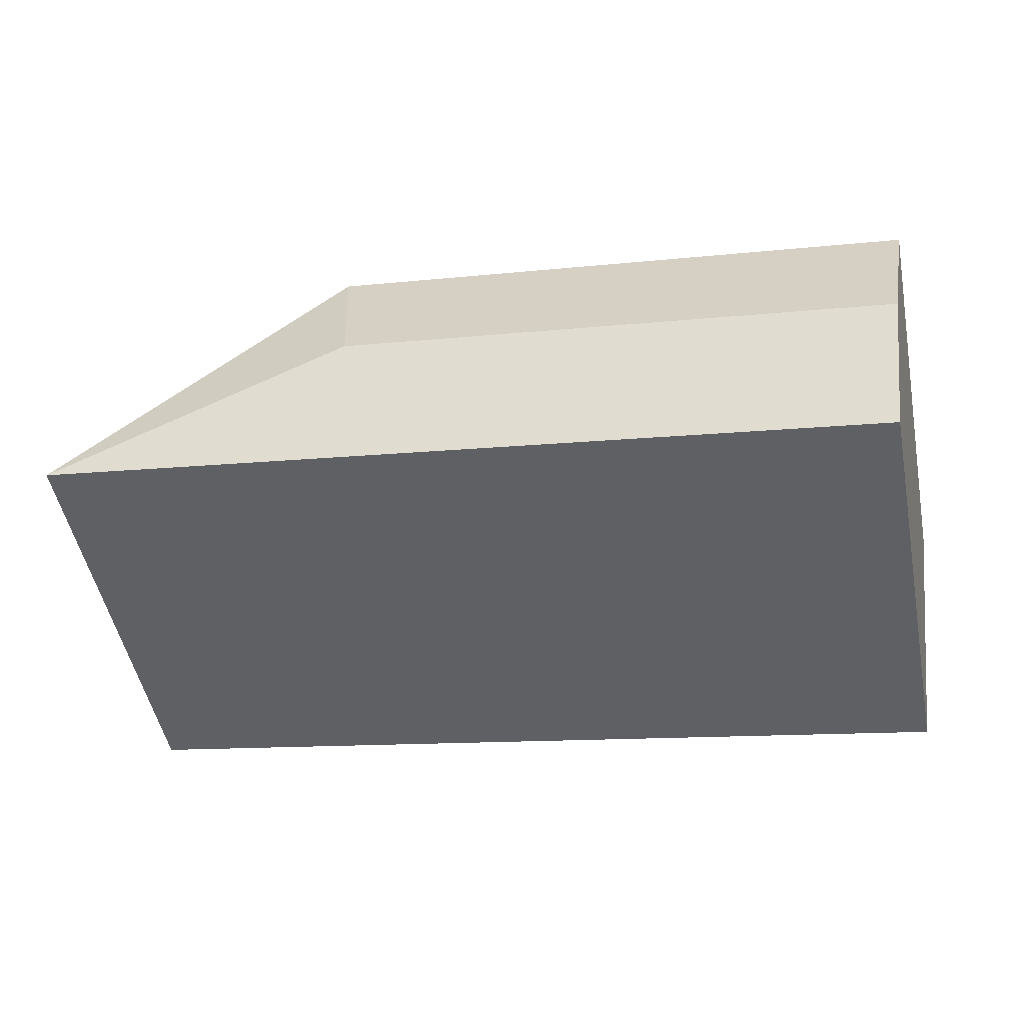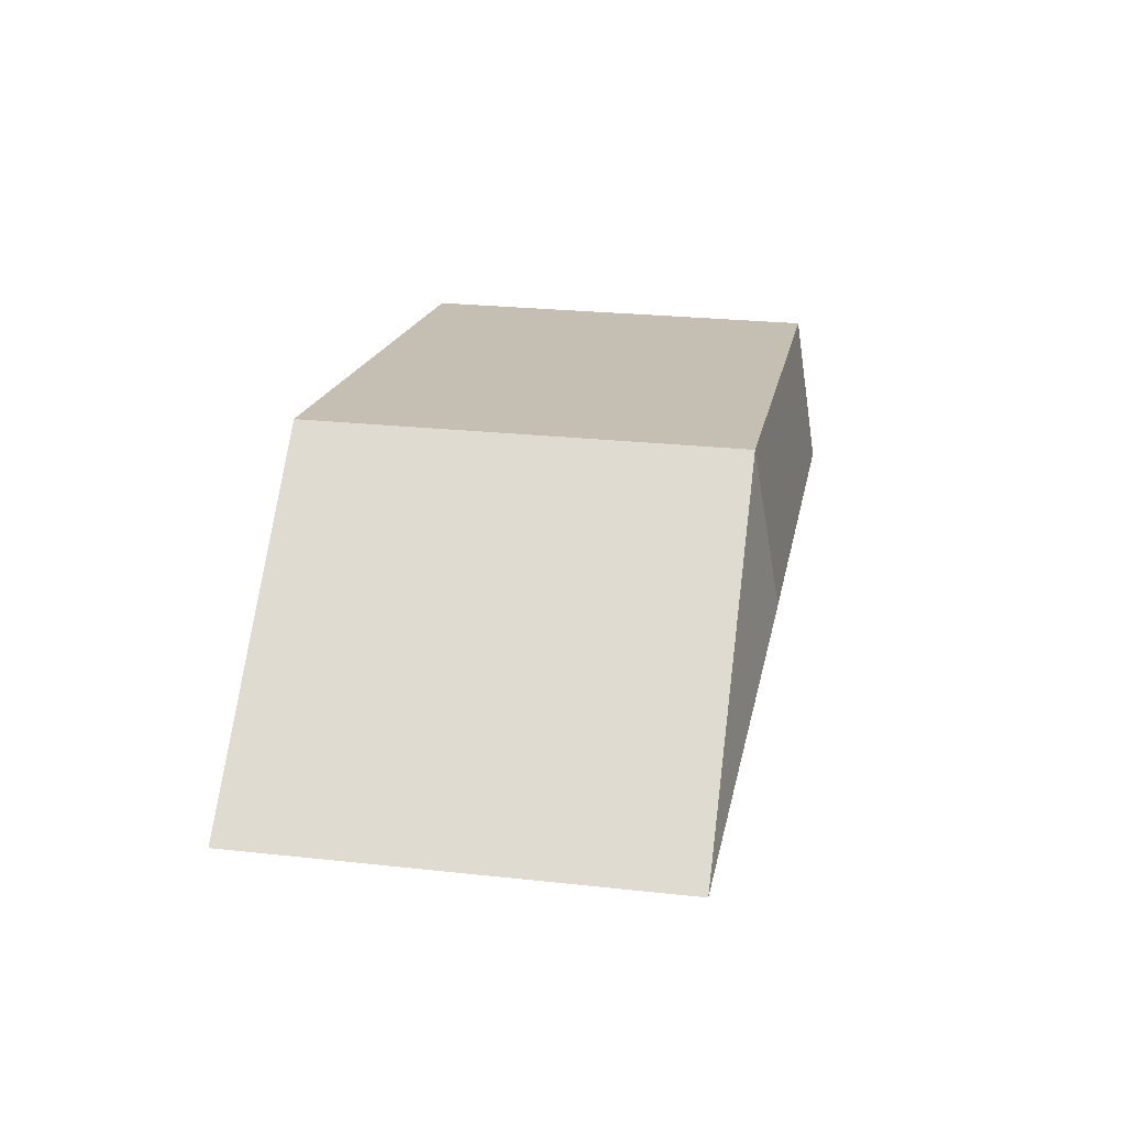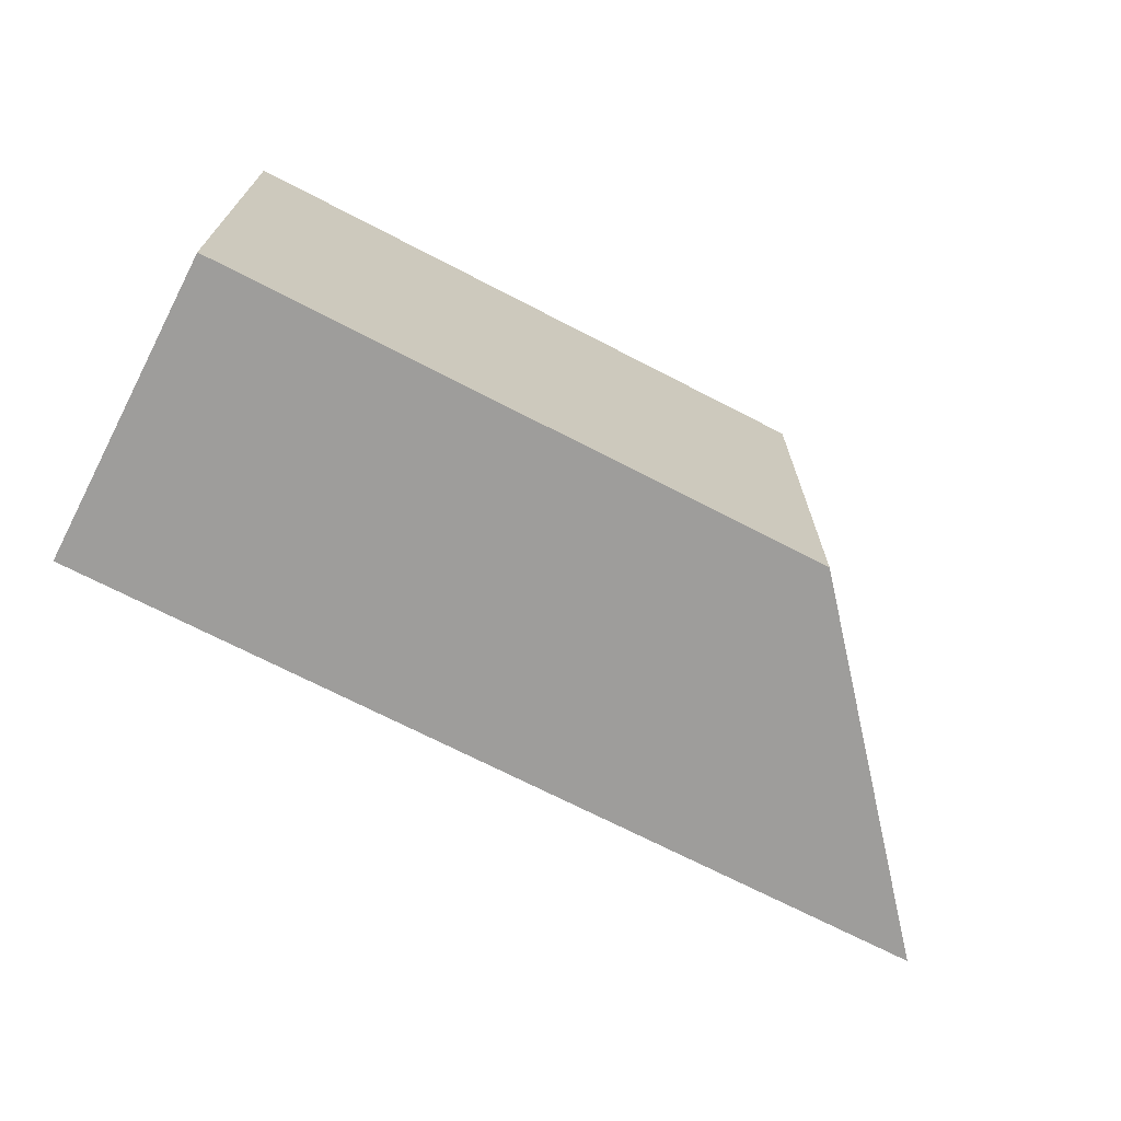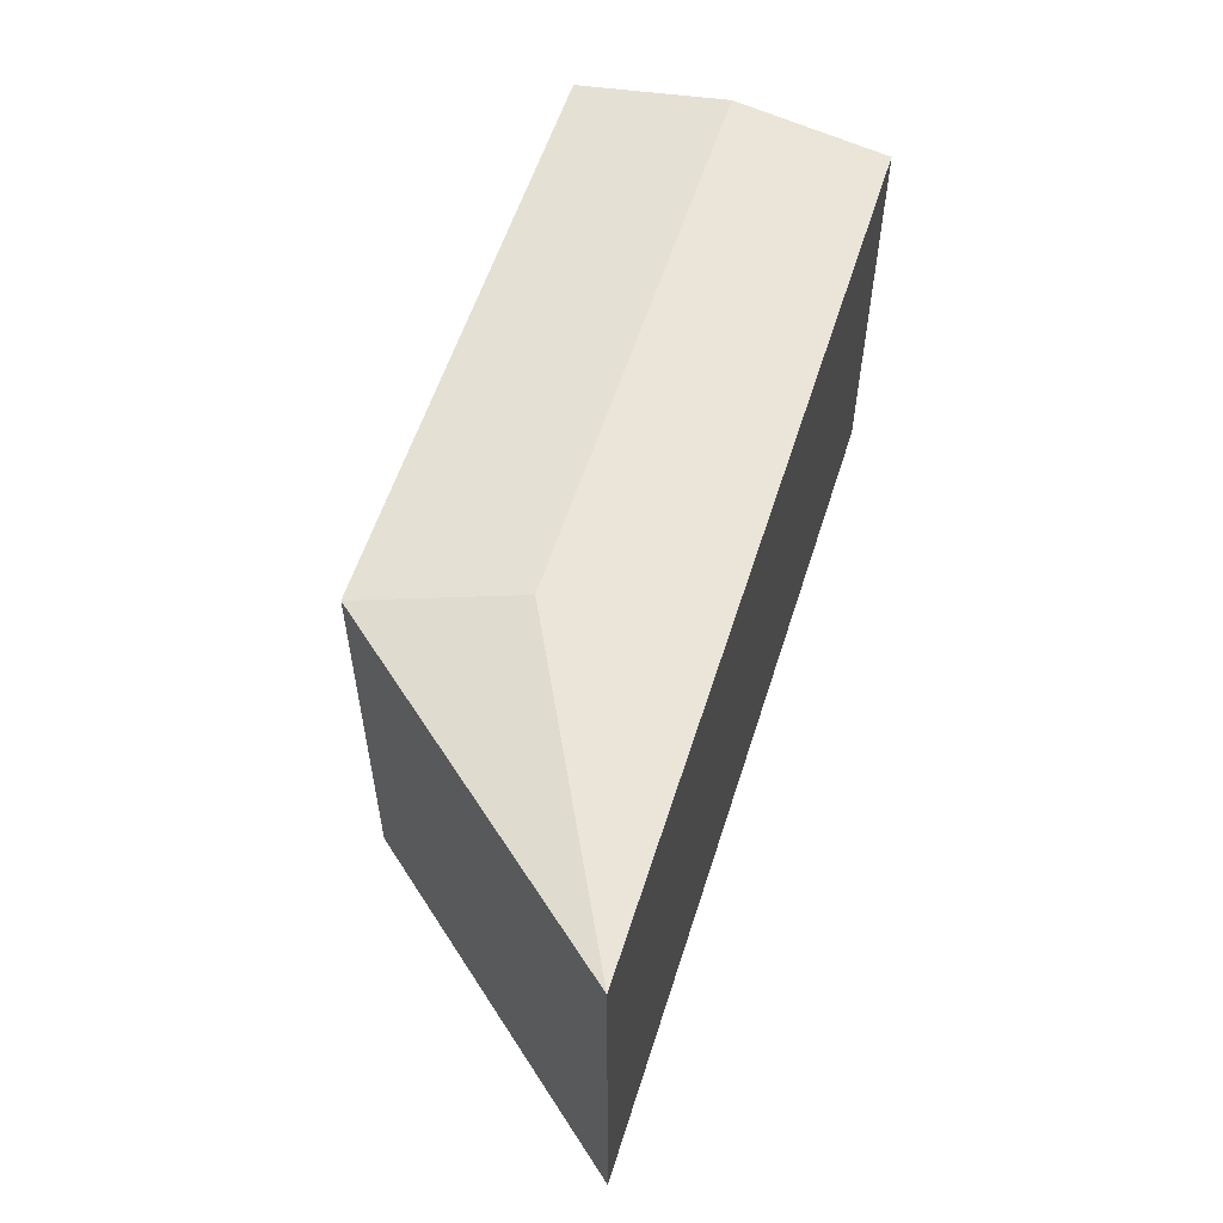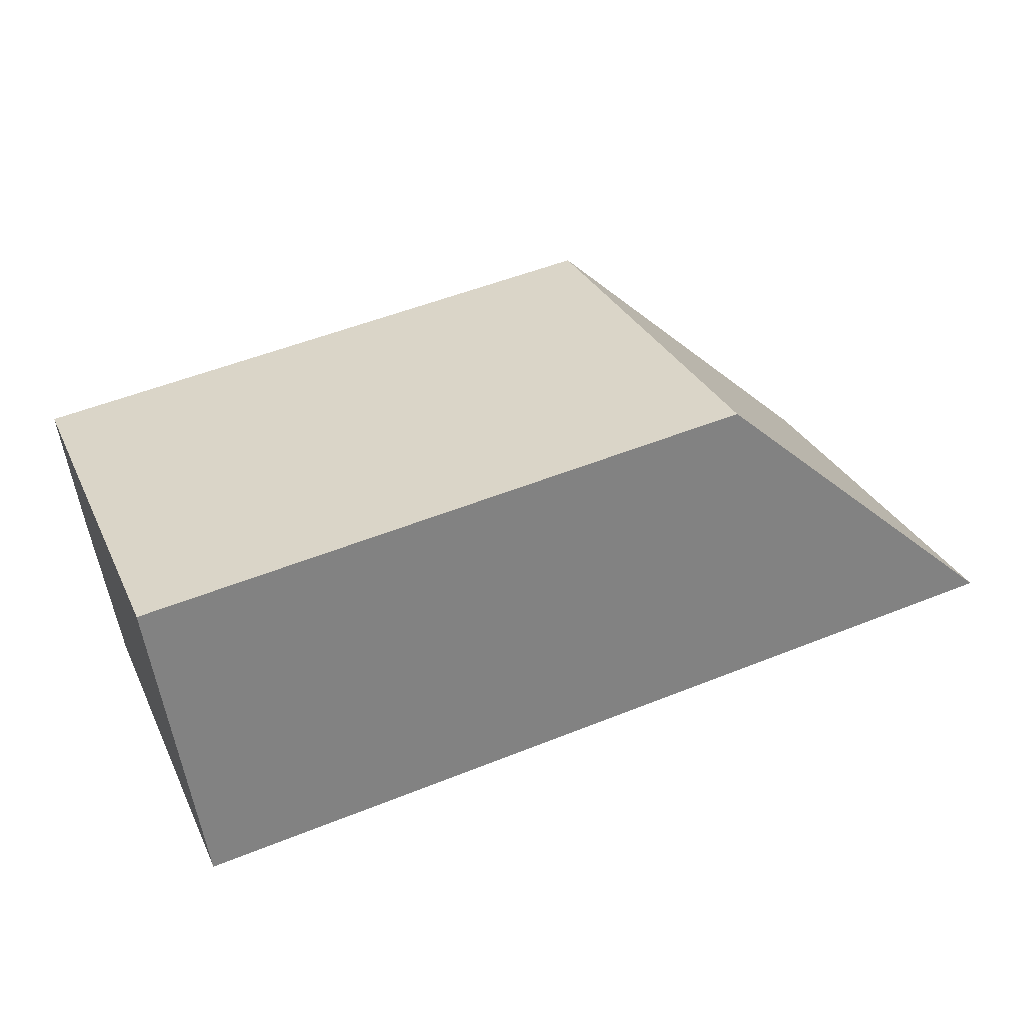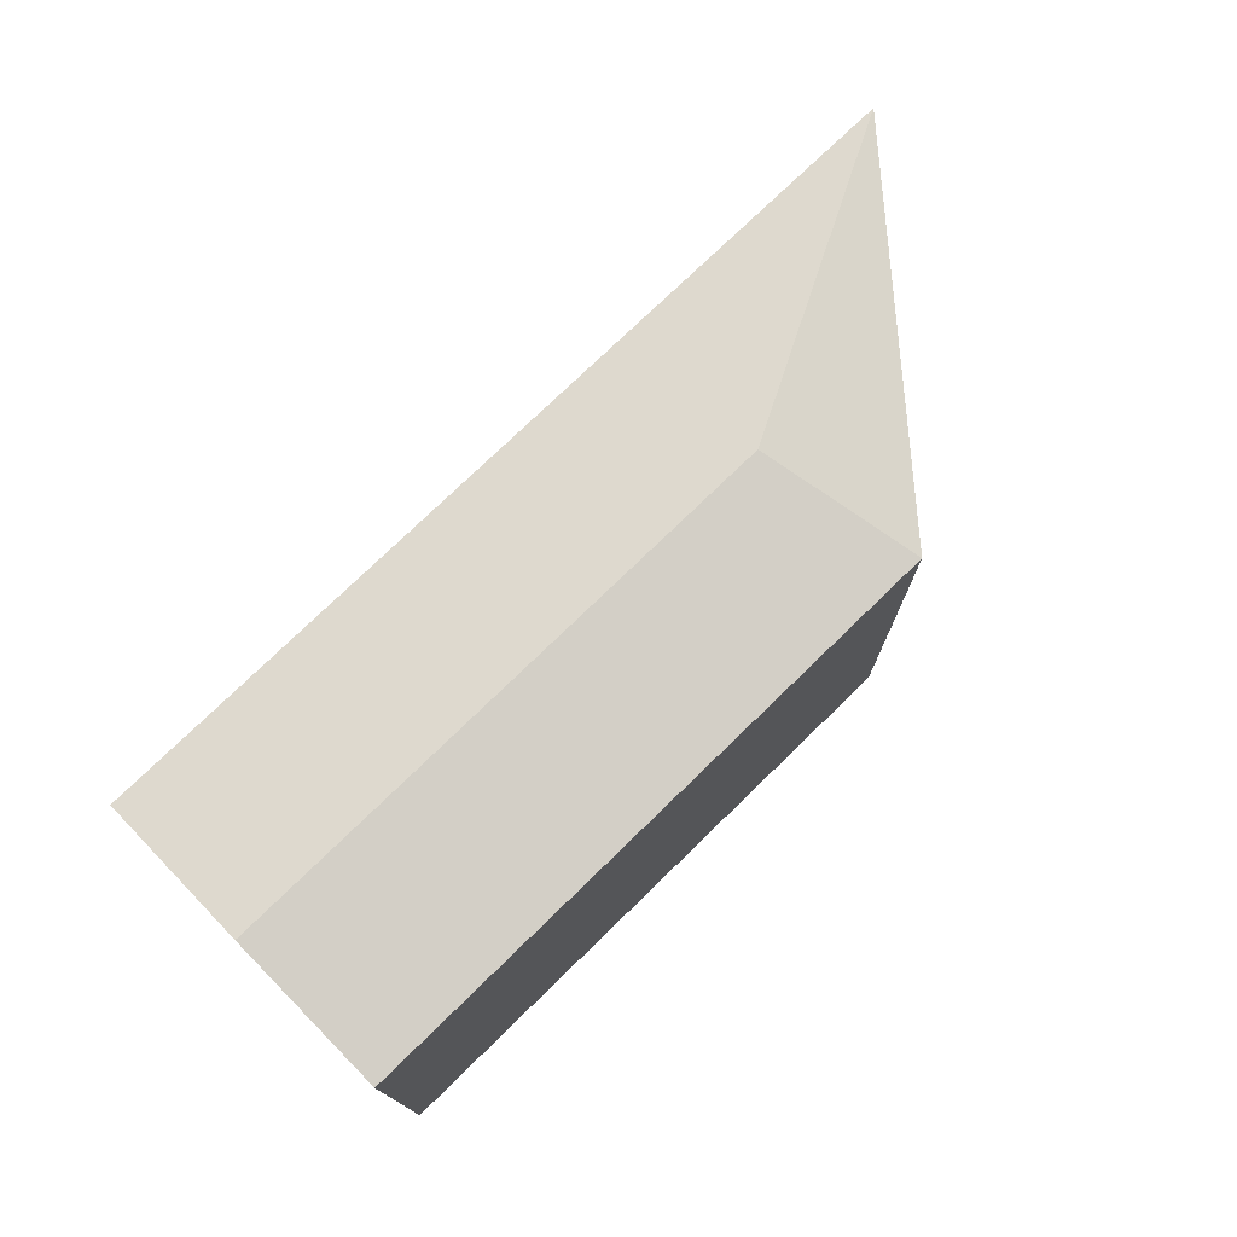
<metadata>
{"format":"obj","ext":"obj","renderer":"f3d","projection":"perspective","resolution":1024,"background":"white","views":[{"elev":-50.3,"azim":-168.7,"up":"+Z"},{"elev":26.0,"azim":99.8,"up":"+Z"},{"elev":-70.4,"azim":-36.1,"up":"+Y"},{"elev":57.4,"azim":98.8,"up":"+Y"},{"elev":29.9,"azim":-21.7,"up":"+Z"},{"elev":75.2,"azim":-53.0,"up":"+Y"}]}
</metadata>
<code>
v  26.13 -2.454e-16 4.007
v  2.014 8.122e-16 -13.26
v  39.39 4.612e-16 -7.532
v  0 0 0
v  26.13 18.31 4.007
v  39.39 18.31 -7.533
v  25.56 19.45 -2.867
v  0.0003908 18.31 -0.0005802
v  1.008 19.45 -6.633
v  2.015 18.31 -13.26
g defaultobject
f 1 2 3
f 2 1 4
f 5 6 7
f 8 7 9
f 7 8 5
f 9 6 10
f 6 9 7
f 3 5 1
f 5 3 6
f 1 8 4
f 8 1 5
f 8 2 4
f 2 8 10
f 10 8 9
f 10 3 2
f 3 10 6

</code>
